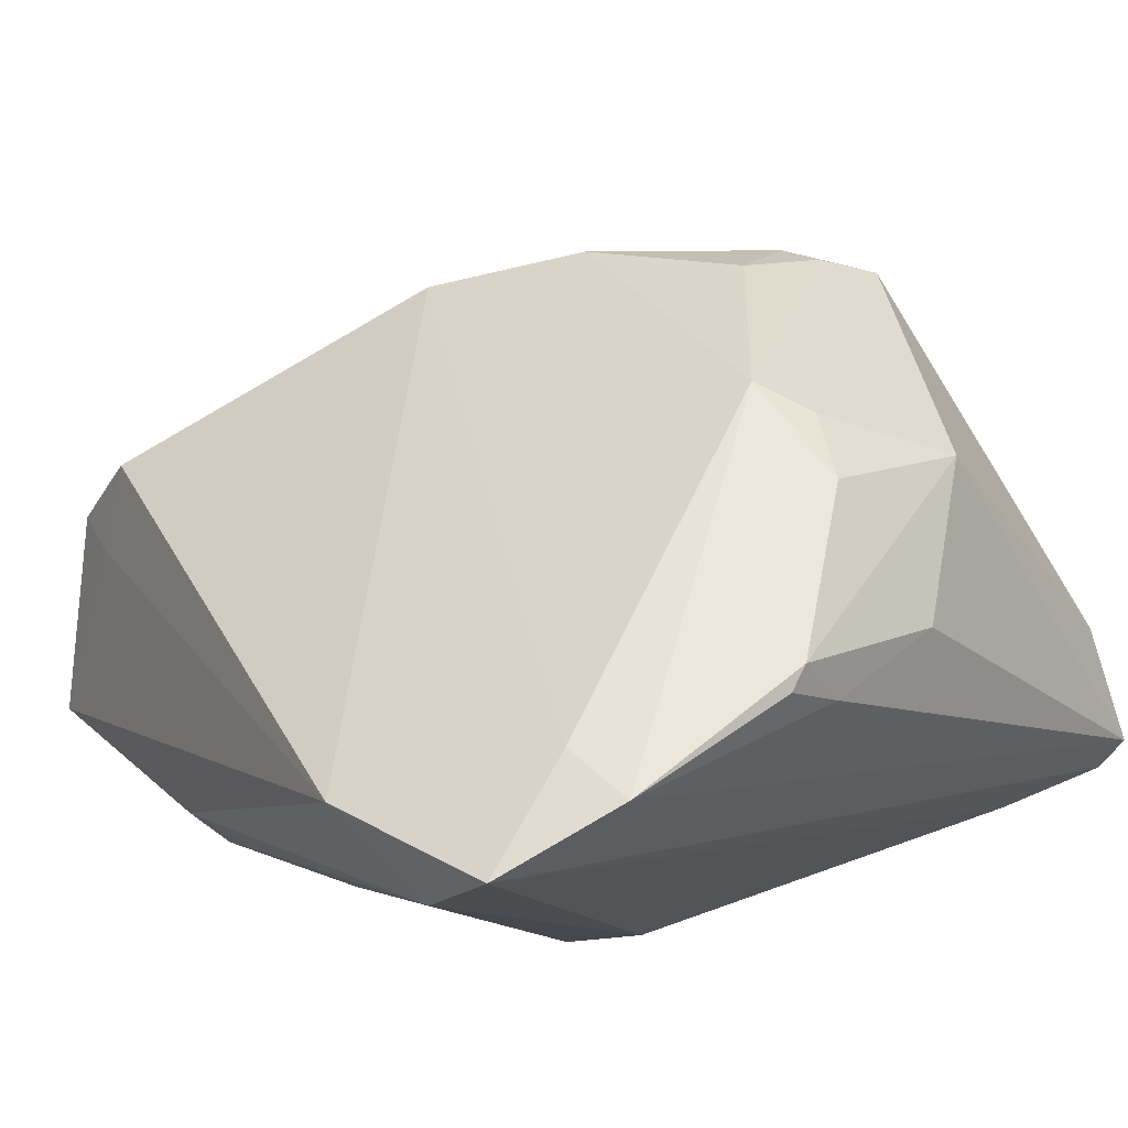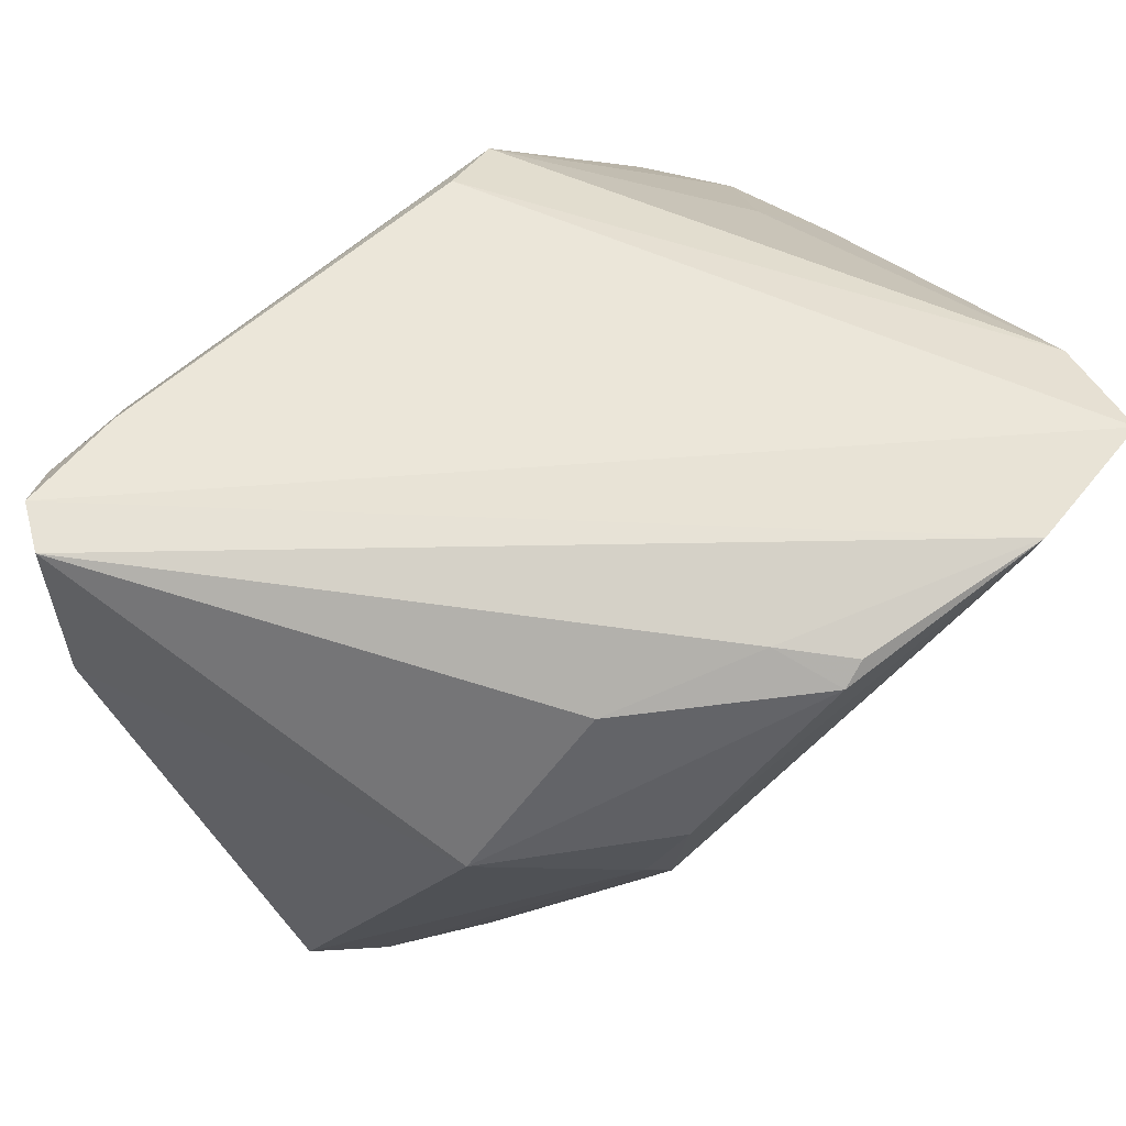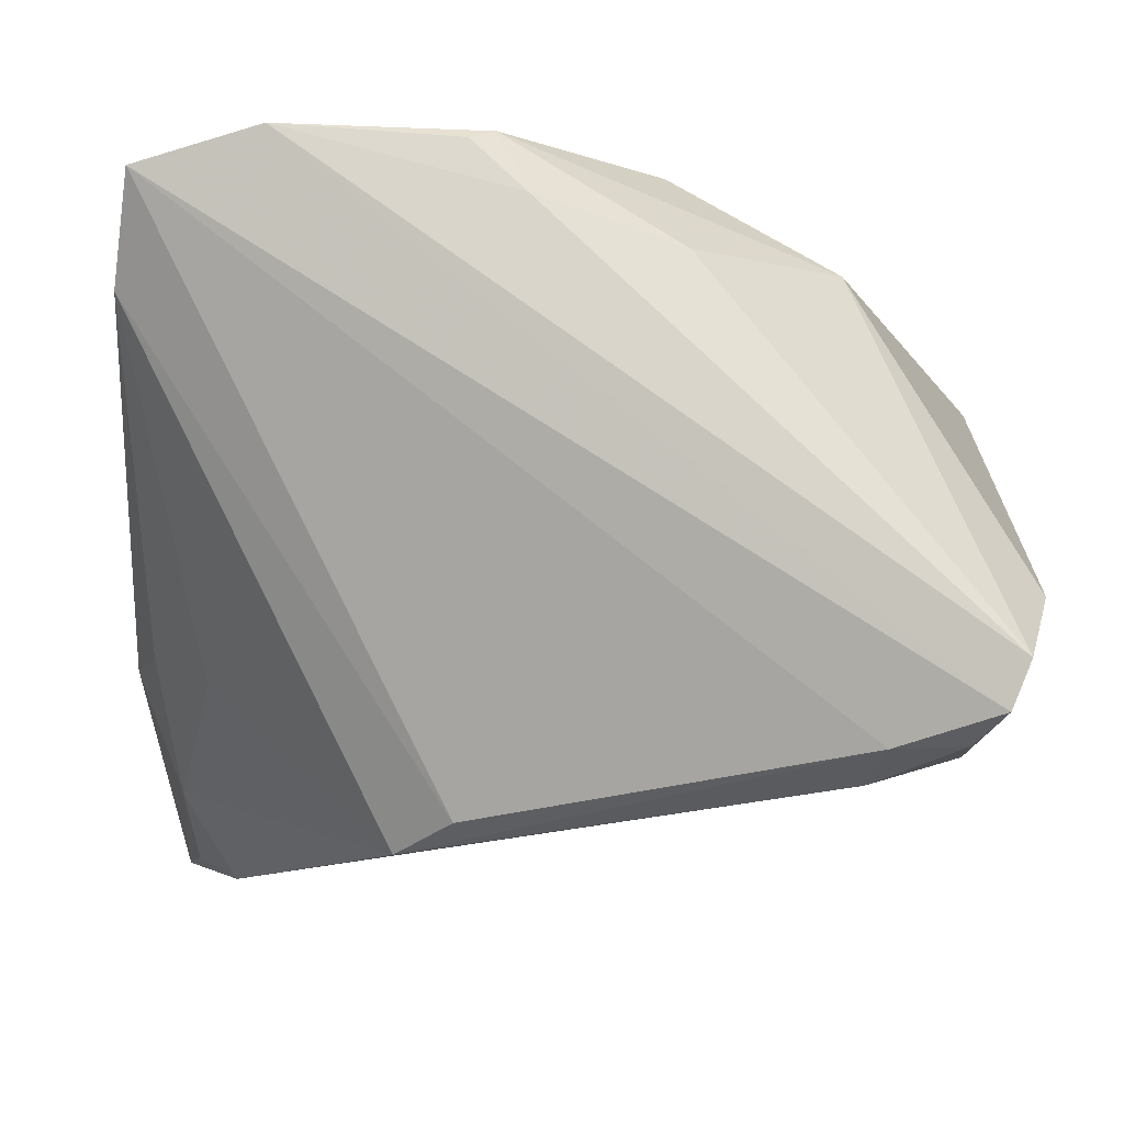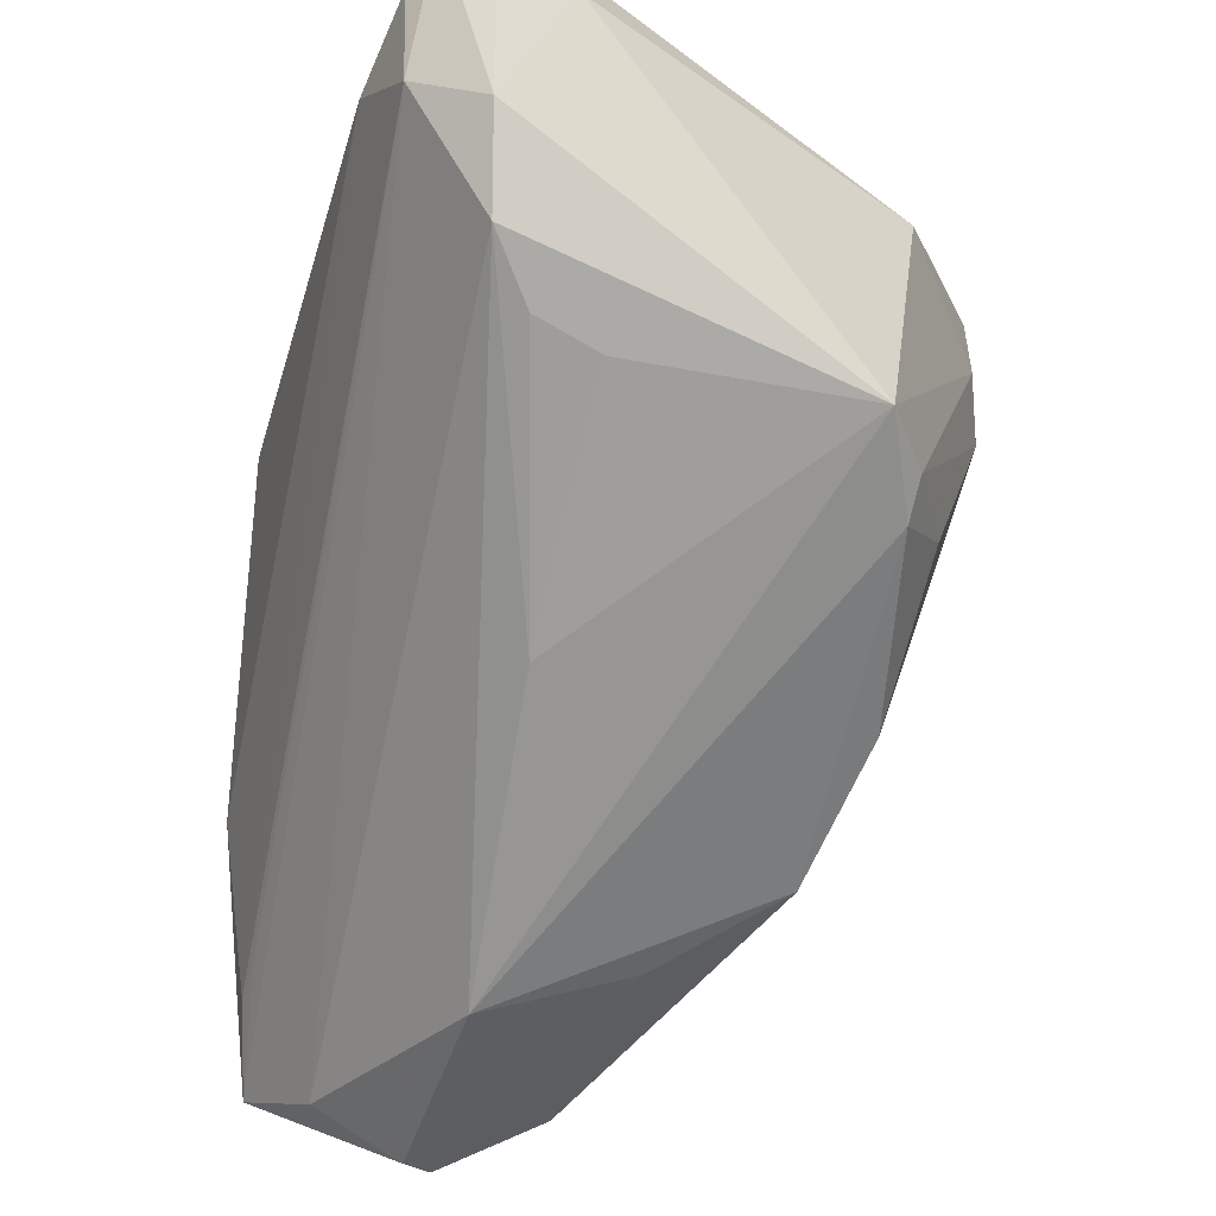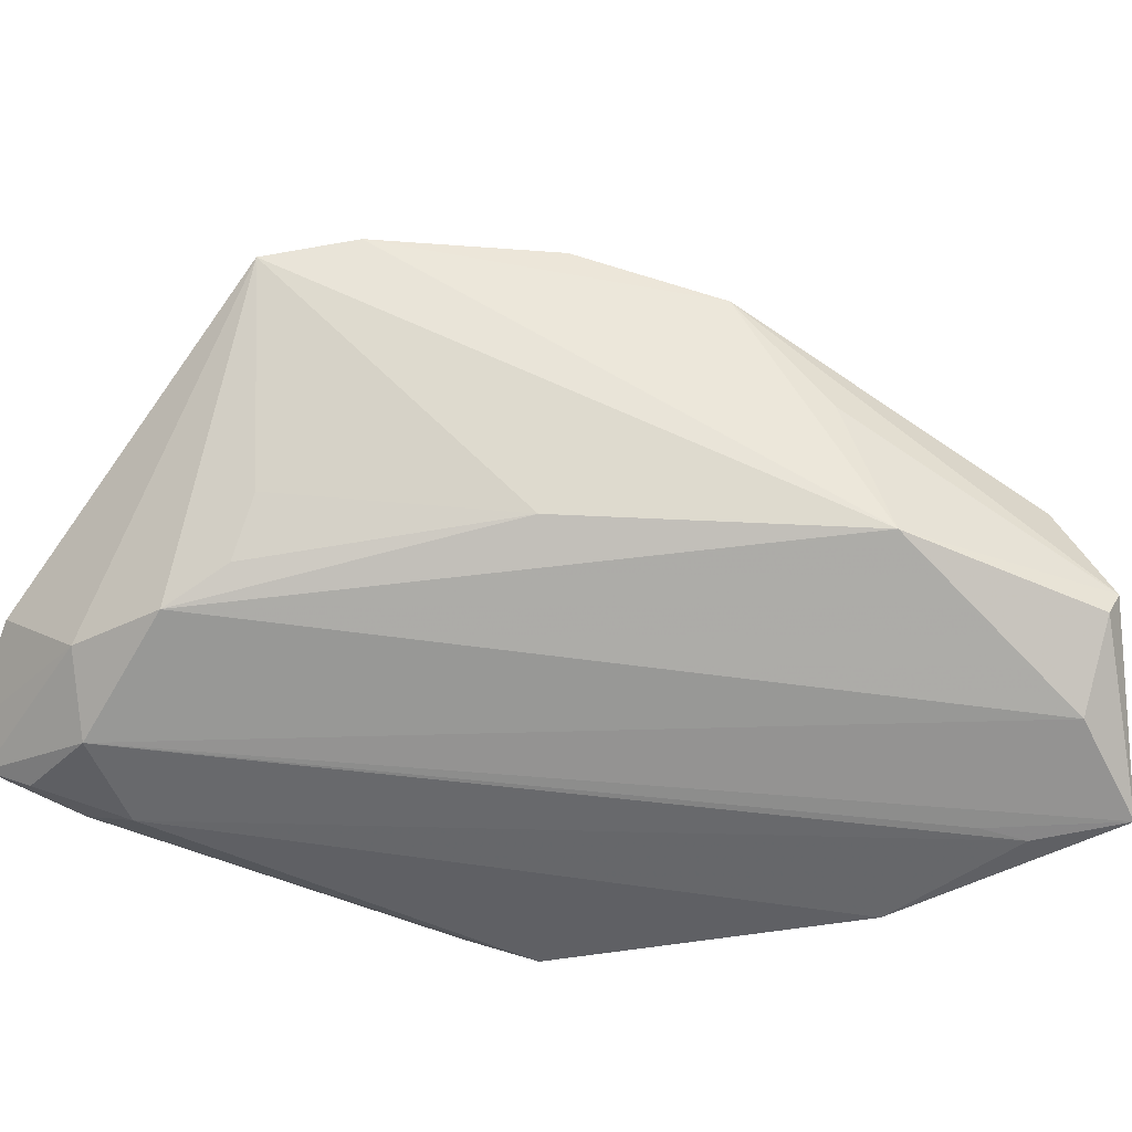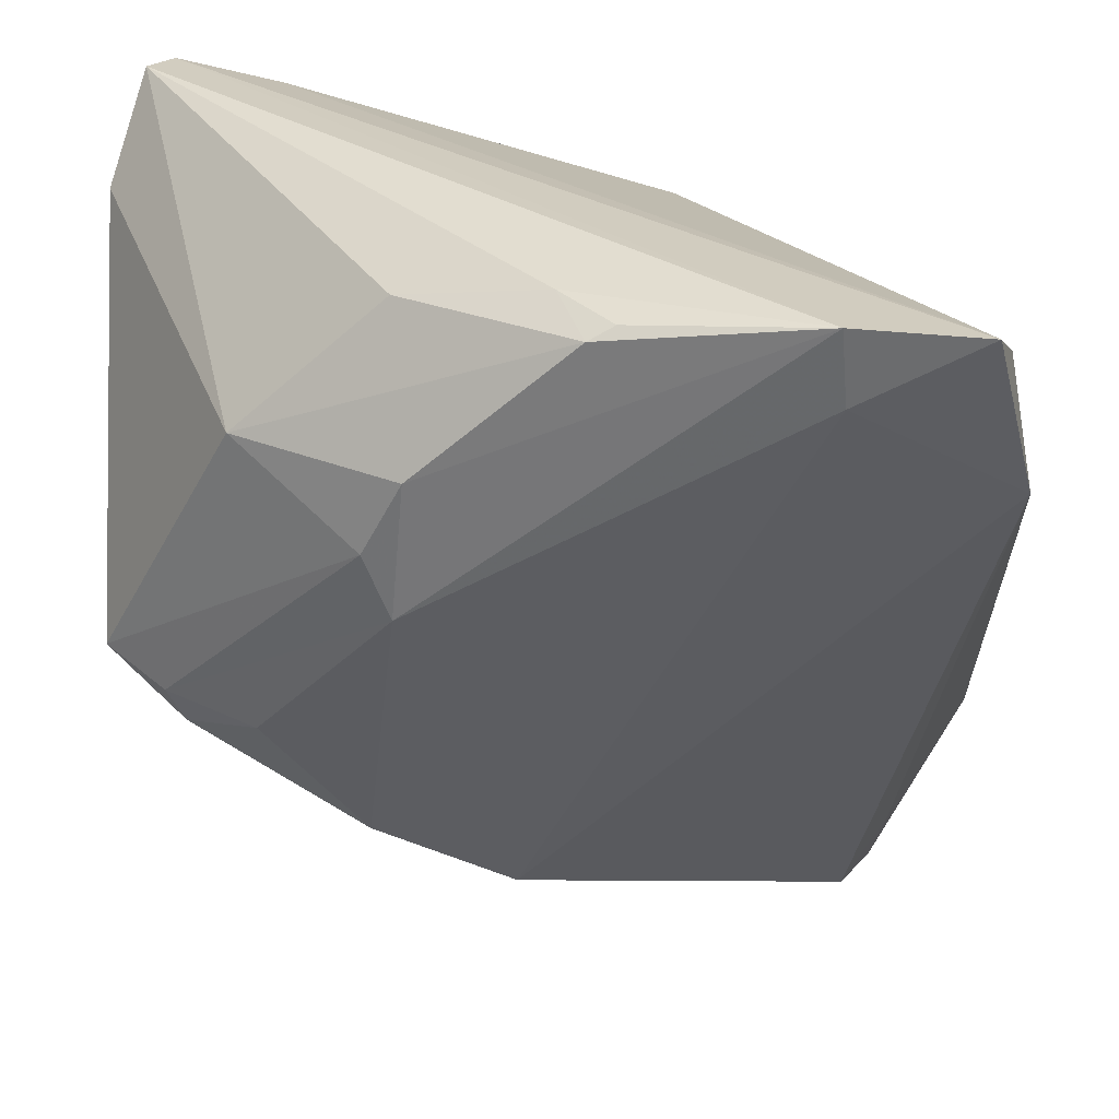
<metadata>
{"format":"obj","ext":"obj","renderer":"f3d","projection":"perspective","resolution":1024,"background":"white","views":[{"elev":51.5,"azim":143.6,"up":"+Z"},{"elev":74.1,"azim":-37.0,"up":"+Y"},{"elev":-10.7,"azim":-178.5,"up":"+Z"},{"elev":-27.1,"azim":-99.8,"up":"+Y"},{"elev":-36.2,"azim":-41.8,"up":"+Z"},{"elev":32.5,"azim":4.9,"up":"+Y"}]}
</metadata>
<code>
v 0.03692 -0.0486 -0.01239
v -0.01175 0.03039 0.03569
v -0.01409 0.04398 0.02367
v 0.03495 -0.04839 -0.01553
v -0.0396 0.008792 -0.01401
v 0.04943 -0.003822 -0.01193
v -0.03989 0.004759 -0.007062
v -0.0432 0.01586 -0.01807
v -0.01797 -0.01571 -0.01054
v 0.04598 0.004976 -0.01184
v -0.01317 0.01488 0.03569
v -0.03049 0.02897 0.02516
v 0.01037 0.02945 -0.03266
v -0.04681 0.02716 -0.01859
v 0.04277 0.04626 0.03219
v 0.03332 -0.04351 -0.0003636
v 0.0366 -0.02651 -0.032
v 0.03663 -0.04206 -0.02534
v 0.03854 0.01316 -0.01595
v 0.04494 0.03926 0.02113
v 0.01067 -0.04036 -0.01199
v 0.04166 -0.02911 -0.03277
v 0.006478 -0.03672 0.004587
v -0.03098 0.03688 -0.02969
v 0.0476 0.02608 0.02523
v -0.02937 -0.005759 0.0262
v 0.01702 0.02368 -0.03546
v -0.03283 0.04378 -0.02687
v -0.00315 -0.03085 0.01802
v -0.04126 0.03186 -0.02634
v 0.00813 0.04735 0.03441
v 0.005396 0.04606 0.0355
v 0.04855 -0.03841 -0.03171
v -0.04689 -0.002017 0.01759
v 0.04422 -0.006373 -0.02612
v 0.00207 0.04769 0.02851
v -0.04078 0.0429 -0.02652
v -0.04416 0.04755 -0.02378
v 0.02914 0.03984 0.03484
v 0.03833 -0.01011 -0.03569
v -0.04943 0.03768 -0.01093
v -0.03989 -0.004635 0.0218
v 0.03868 -0.04046 -0.009388
v 0.02838 0.0486 0.03569
v -0.01616 0.02173 0.03483
v -0.01849 -0.02102 0.02262
v -0.03812 -0.009153 0.02076
v -0.04625 0.0486 -0.01866
v 0.04447 -0.02062 -0.03235
f 43 1 33
f 33 25 43
f 39 25 15
f 25 39 29
f 49 35 33
f 15 25 20
f 15 20 13
f 13 20 27
f 14 34 41
f 8 34 14
f 41 48 14
f 14 48 38
f 33 1 4
f 1 21 4
f 18 21 8
f 33 4 18
f 18 4 21
f 40 49 33
f 27 35 40
f 35 49 40
f 27 40 24
f 41 34 12
f 12 48 41
f 8 21 9
f 21 34 9
f 44 39 15
f 15 38 44
f 38 48 44
f 45 12 34
f 16 29 1
f 25 29 16
f 1 43 16
f 16 43 25
f 23 21 1
f 1 29 23
f 23 29 21
f 47 34 21
f 21 29 47
f 19 35 27
f 27 20 19
f 6 25 33
f 6 20 25
f 33 35 6
f 22 24 40
f 22 40 33
f 33 17 22
f 3 12 32
f 48 12 3
f 7 34 8
f 7 9 34
f 36 44 48
f 36 3 32
f 48 3 36
f 32 12 2
f 12 45 2
f 2 44 32
f 11 29 39
f 11 2 45
f 39 44 11
f 44 2 11
f 42 45 34
f 42 47 26
f 34 47 42
f 26 11 42
f 42 11 45
f 10 6 35
f 20 6 10
f 35 19 10
f 10 19 20
f 30 14 38
f 38 37 30
f 8 14 30
f 30 37 24
f 24 22 30
f 30 17 33
f 30 22 17
f 33 18 30
f 30 18 8
f 24 37 28
f 28 13 27
f 27 24 28
f 28 37 38
f 28 38 15
f 15 13 28
f 8 9 5
f 5 7 8
f 9 7 5
f 32 44 31
f 31 36 32
f 44 36 31
f 46 47 29
f 29 11 46
f 26 47 46
f 46 11 26

</code>
